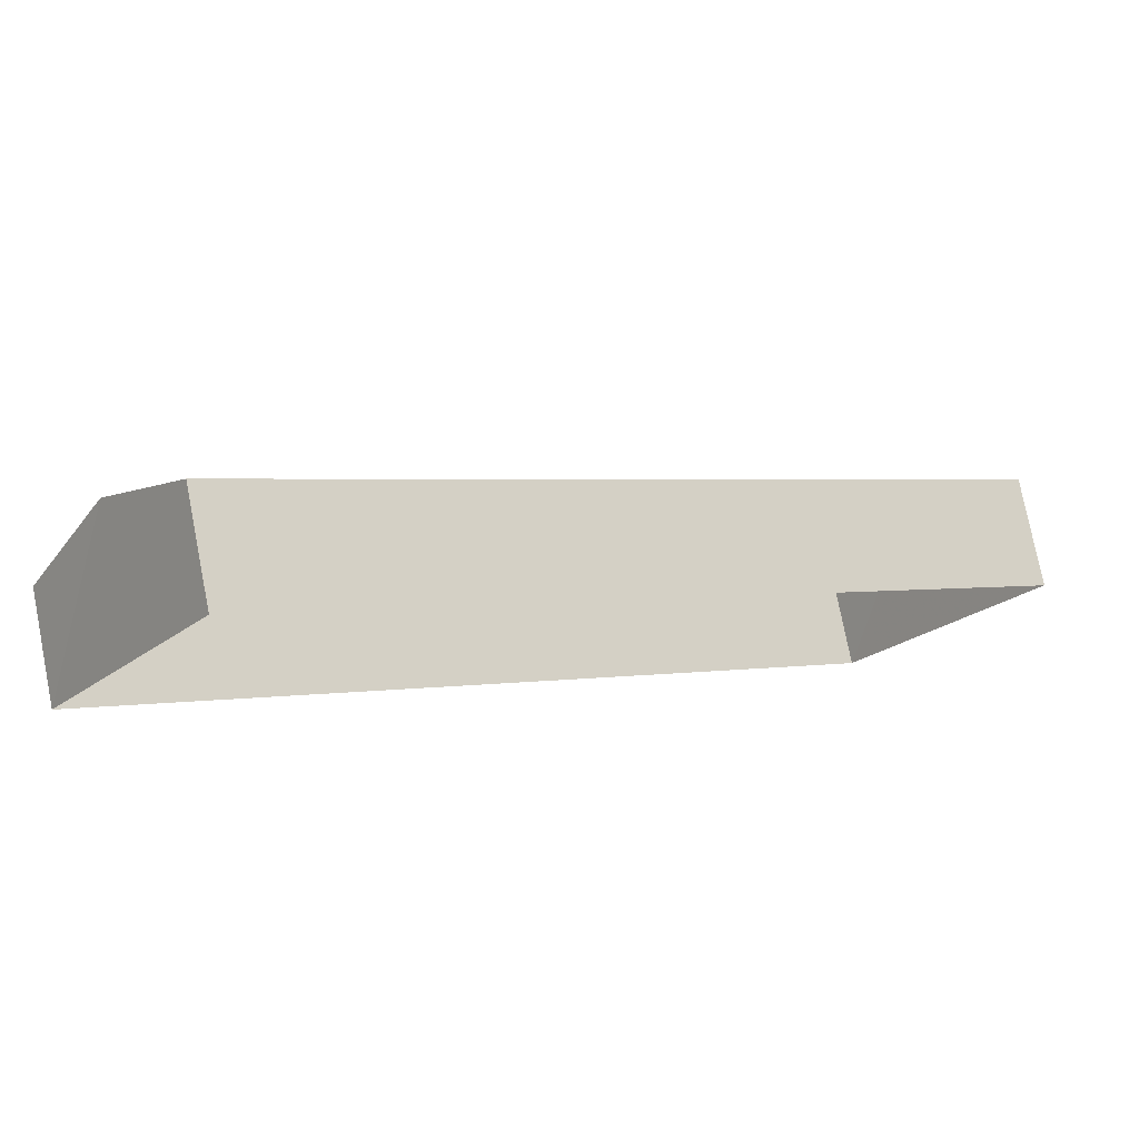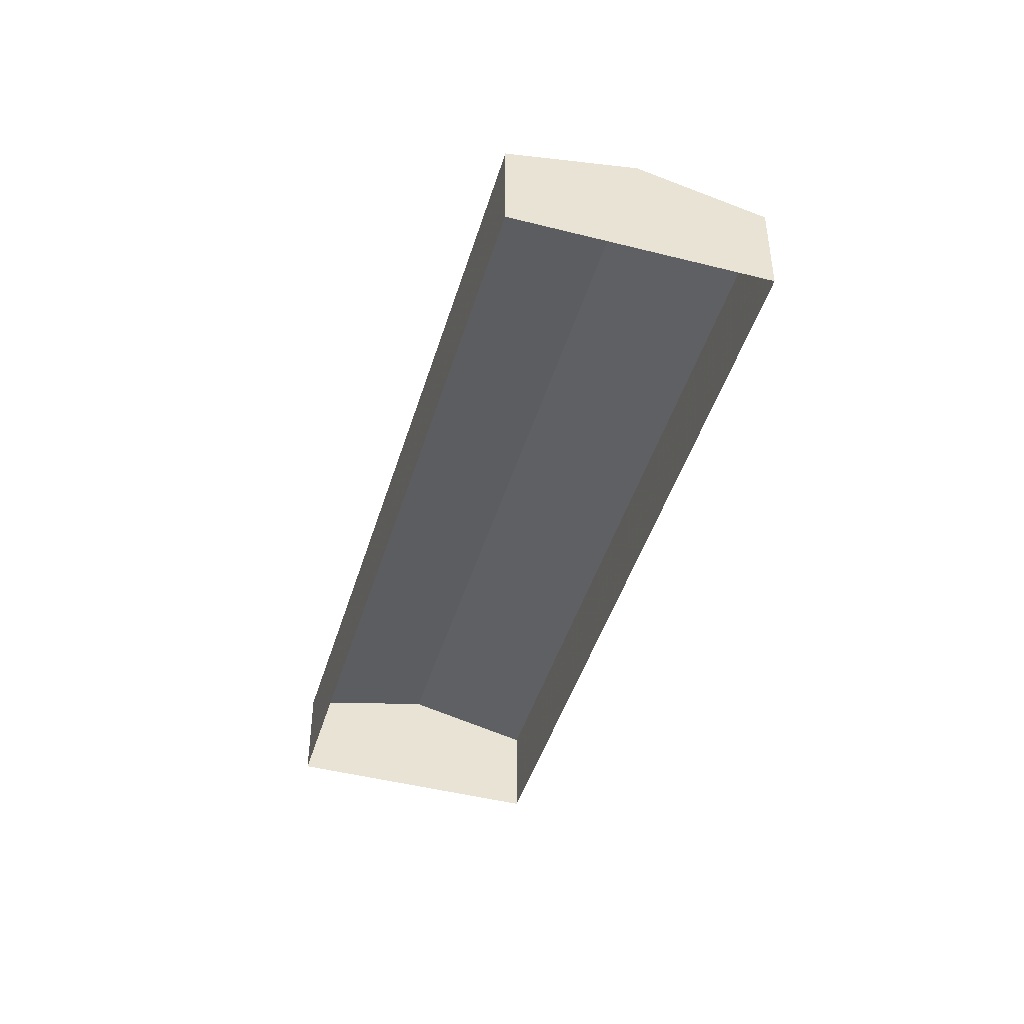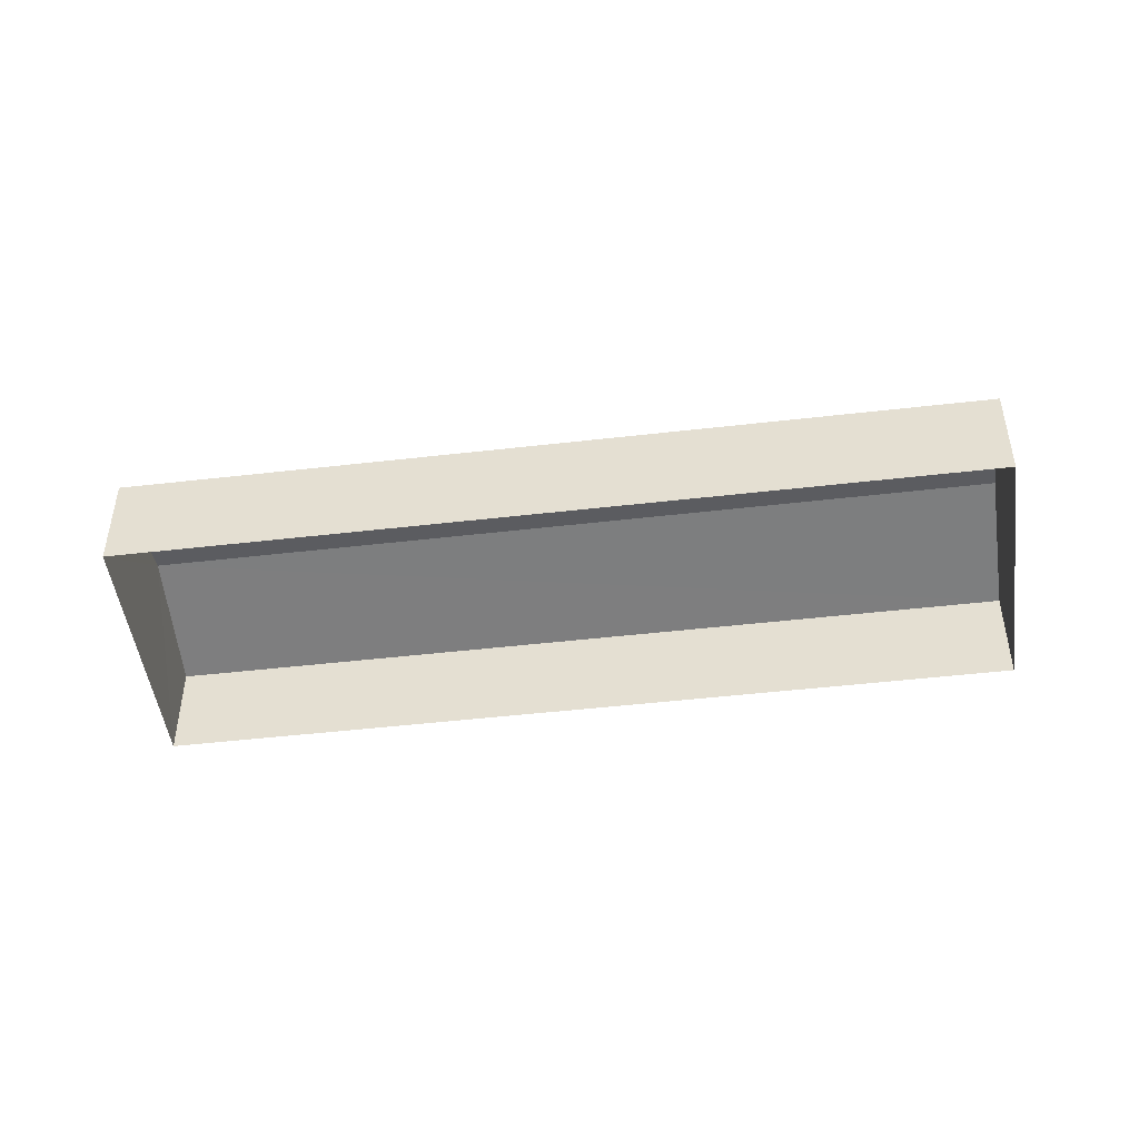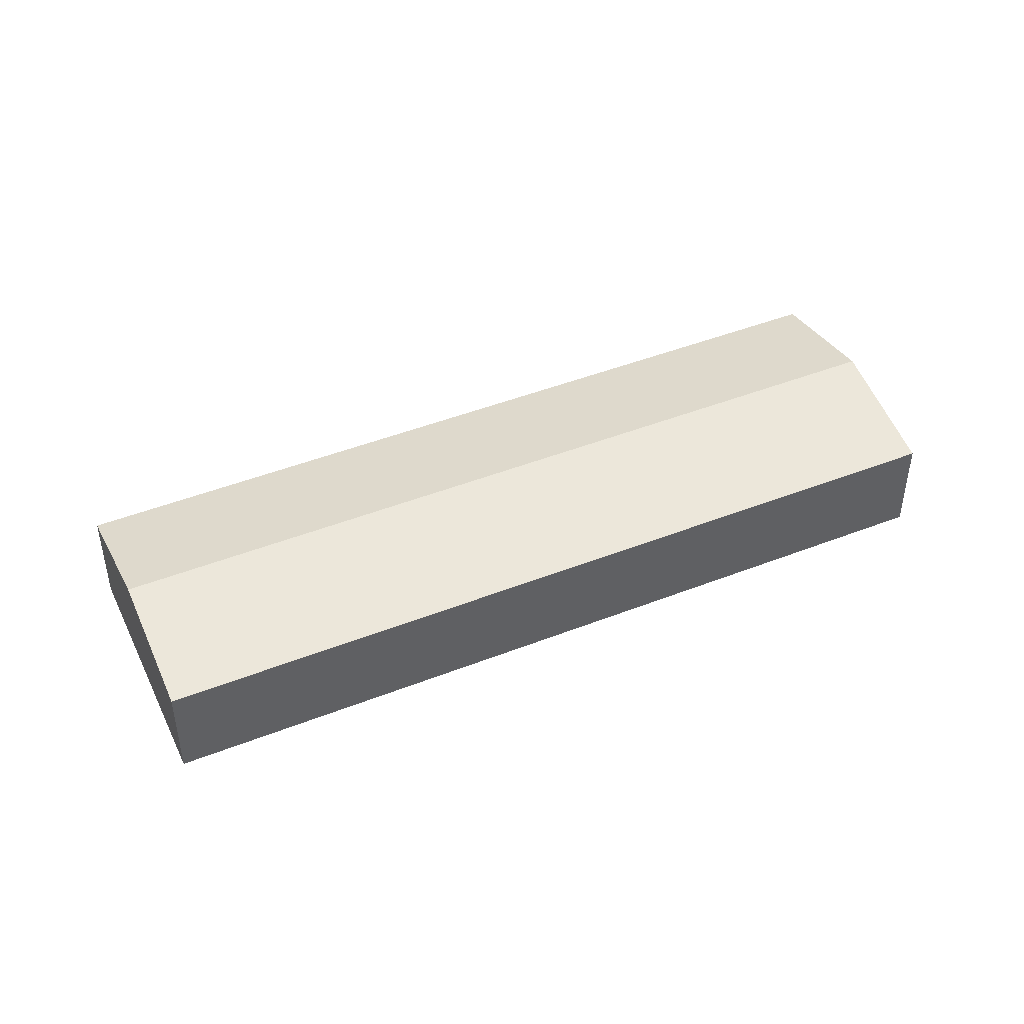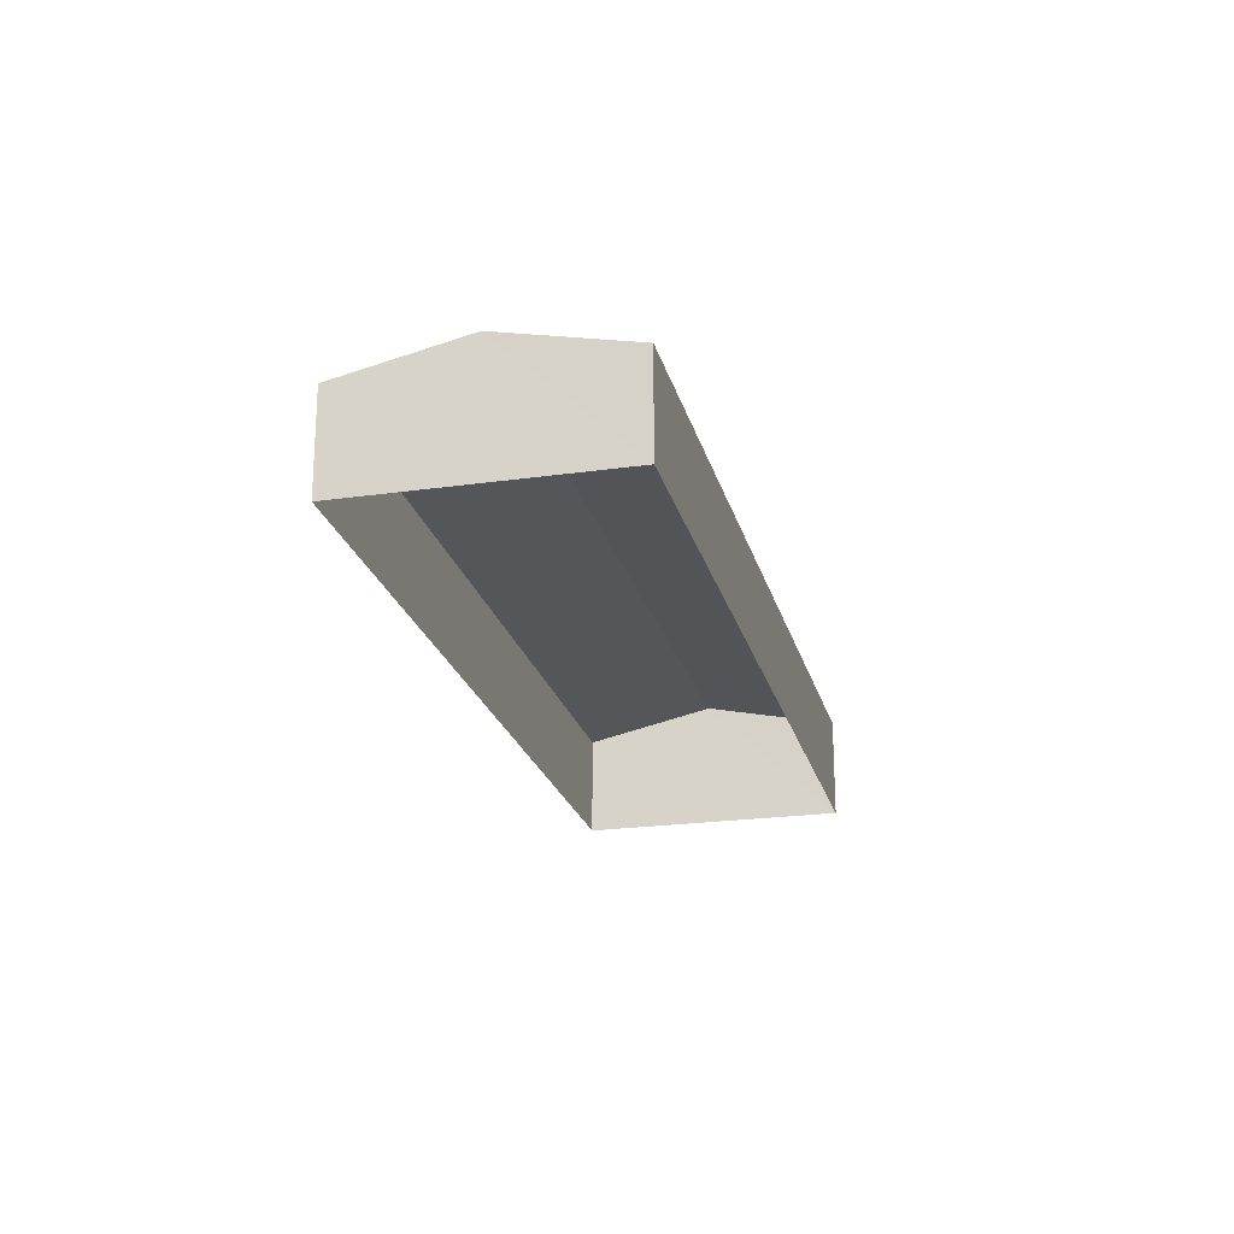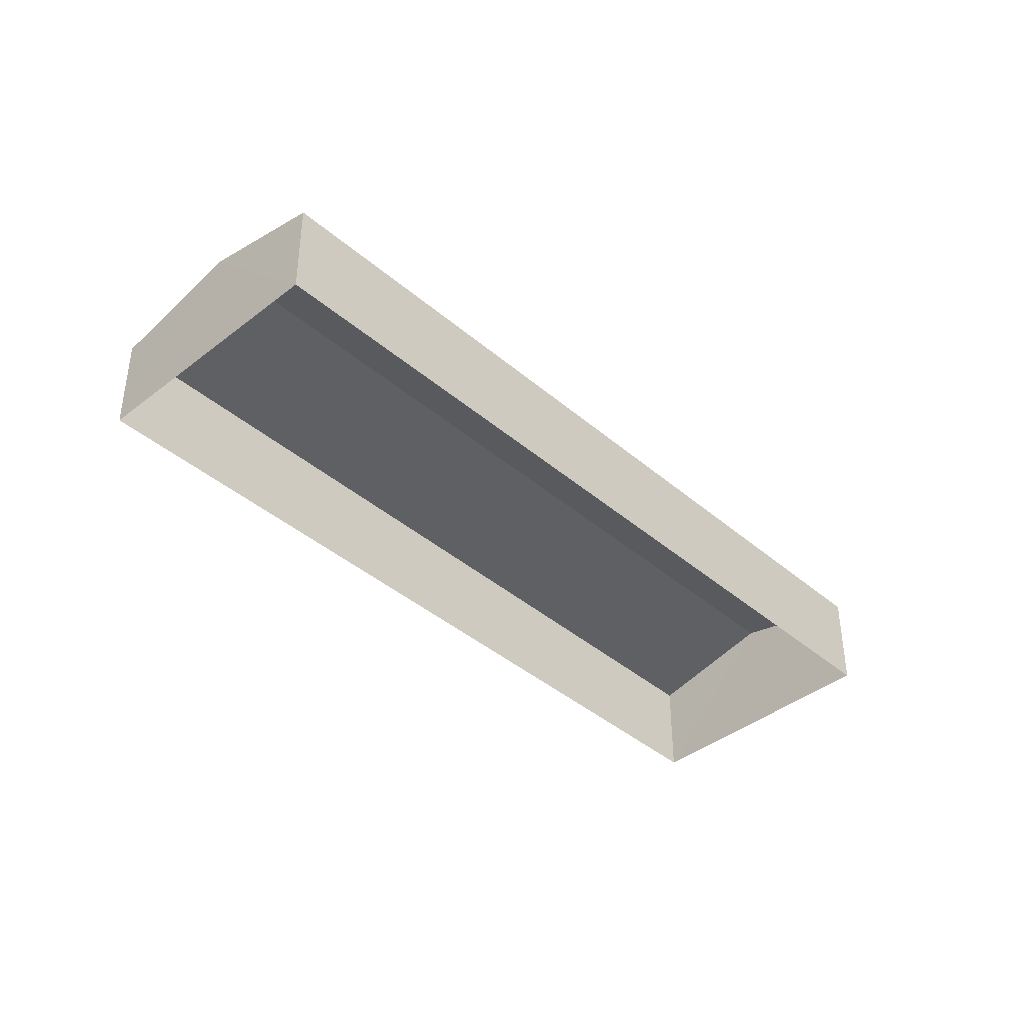
<metadata>
{"format":"obj","ext":"obj","renderer":"f3d","projection":"perspective","resolution":1024,"background":"white","views":[{"elev":76.9,"azim":168.9,"up":"+Y"},{"elev":-45.0,"azim":109.2,"up":"+Z"},{"elev":-47.5,"azim":-136.9,"up":"+Z"},{"elev":45.5,"azim":11.3,"up":"+Z"},{"elev":-22.5,"azim":-40.6,"up":"+Z"},{"elev":-40.5,"azim":169.4,"up":"+Z"}]}
</metadata>
<code>
v -2.255e+05 -1.28e+05 12.23
v -2.255e+05 -1.28e+05 12.23
v -2.255e+05 -1.28e+05 12.23
v -2.255e+05 -1.28e+05 12.23
v -2.255e+05 -1.28e+05 14.99
v -2.255e+05 -1.28e+05 14.99
v -2.255e+05 -1.28e+05 15.79
v -2.255e+05 -1.28e+05 15.79
v -2.255e+05 -1.28e+05 14.99
v -2.255e+05 -1.28e+05 14.99
f 1 2 3
f 4 1 3
f 5 6 7
f 8 5 7
f 9 10 8
f 7 9 8
f 5 1 4
f 6 5 4
f 10 3 2
f 10 9 3
f 6 4 7
f 4 3 7
f 3 9 7
f 10 2 8
f 2 1 8
f 1 5 8

</code>
